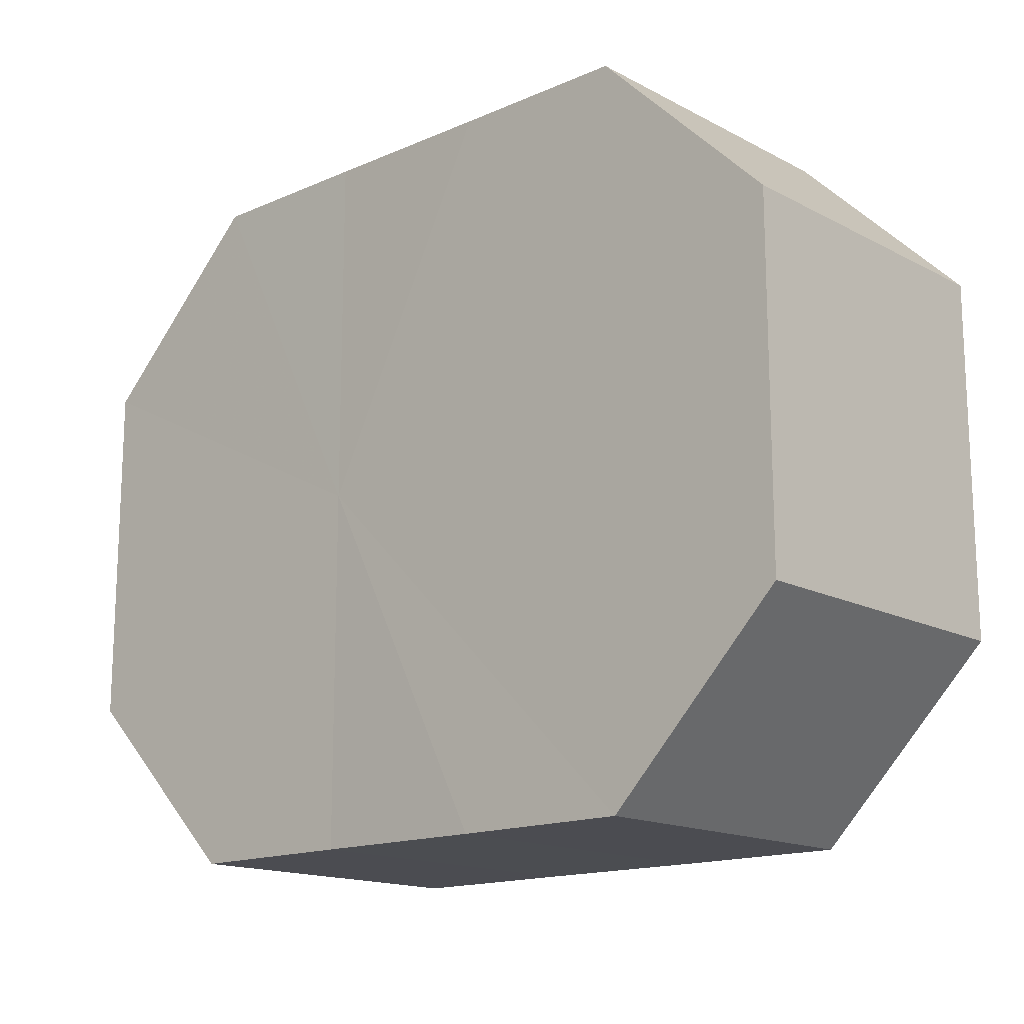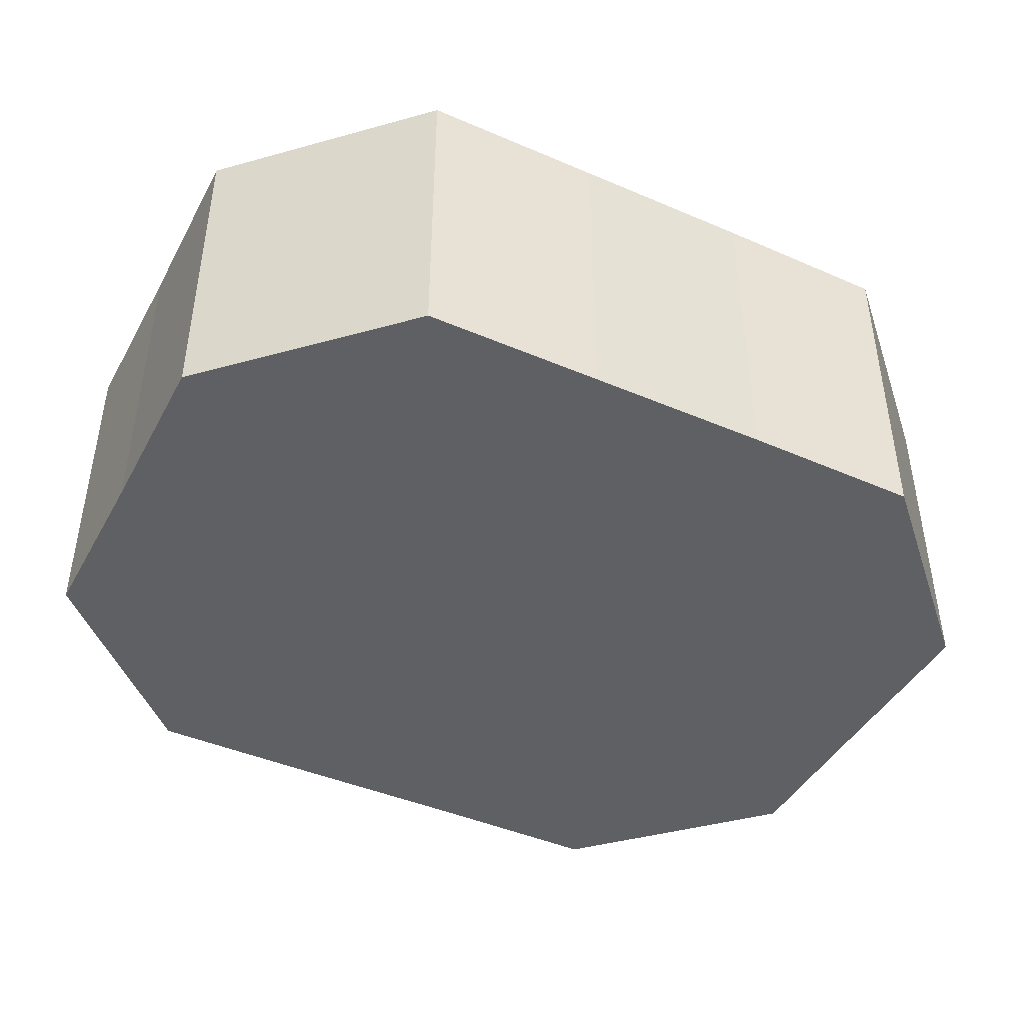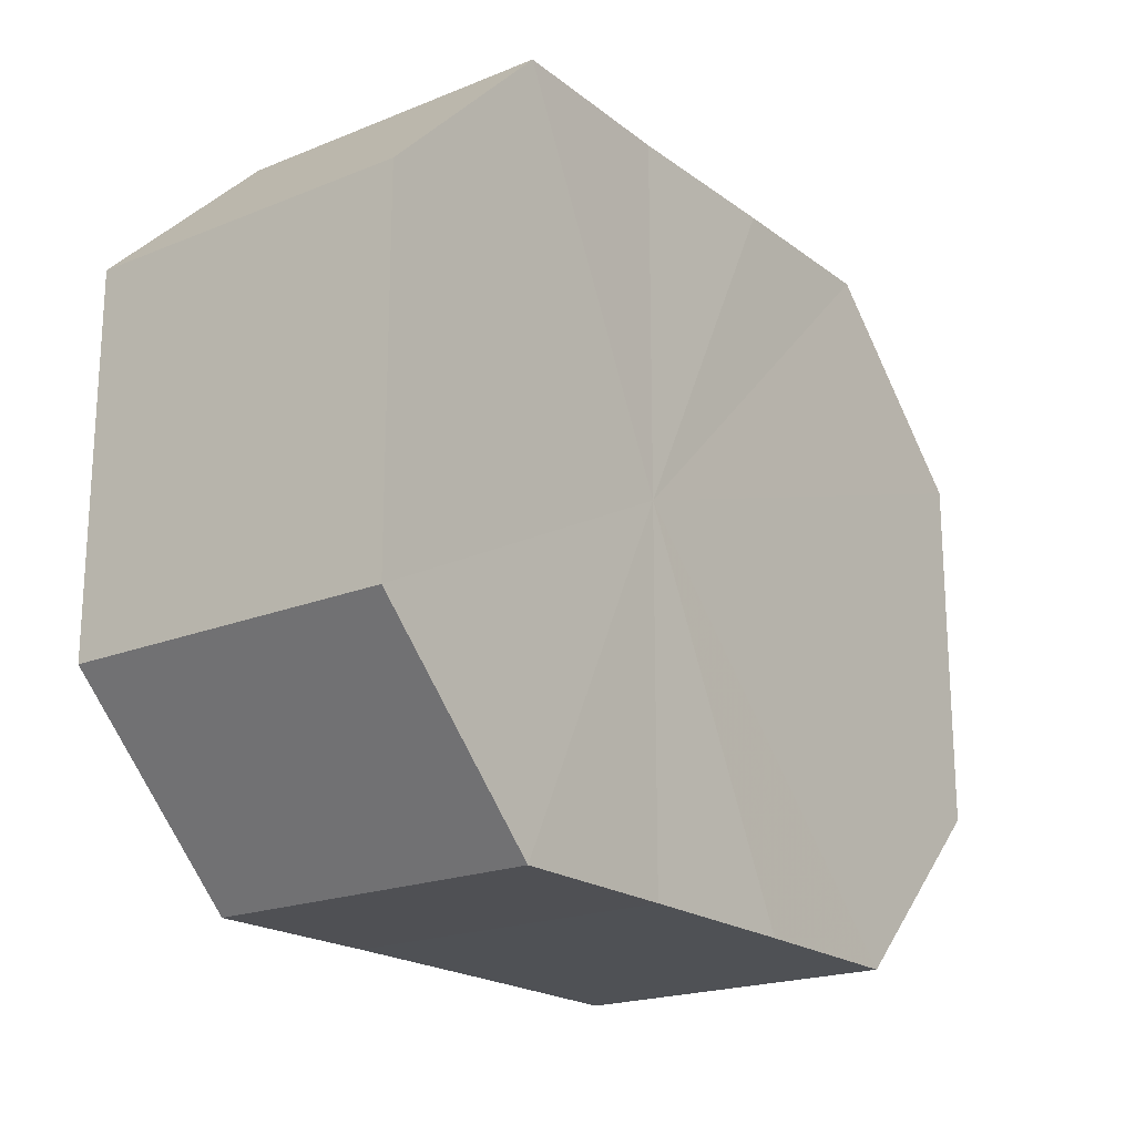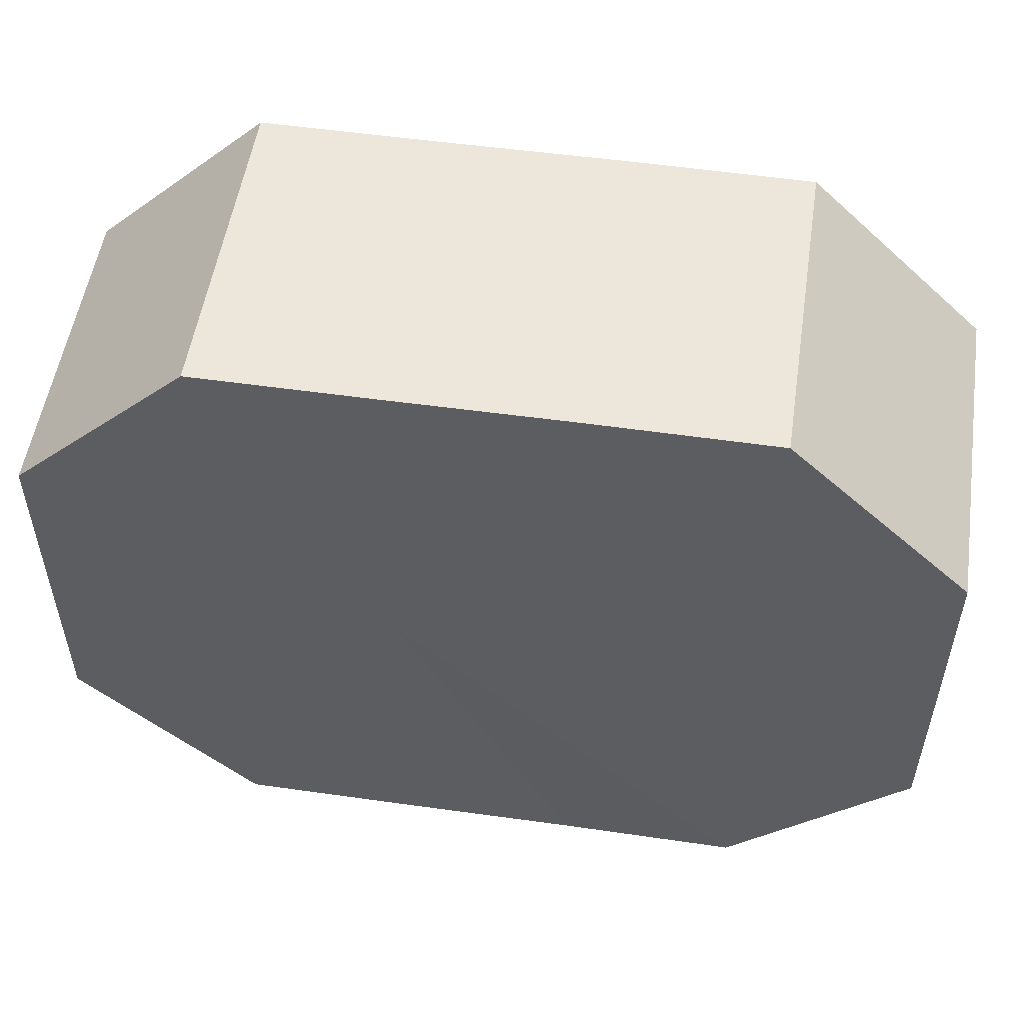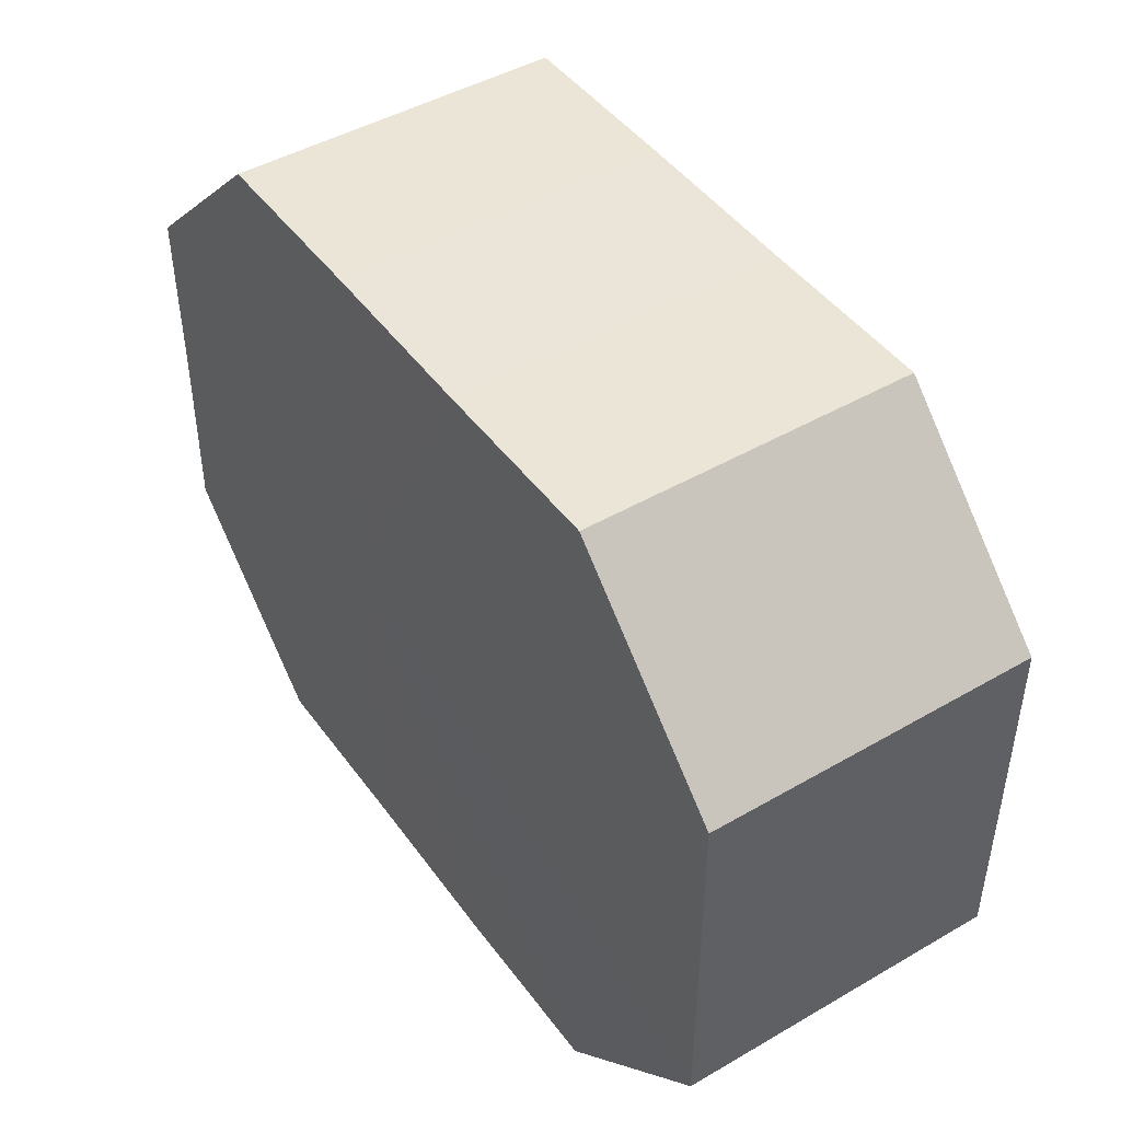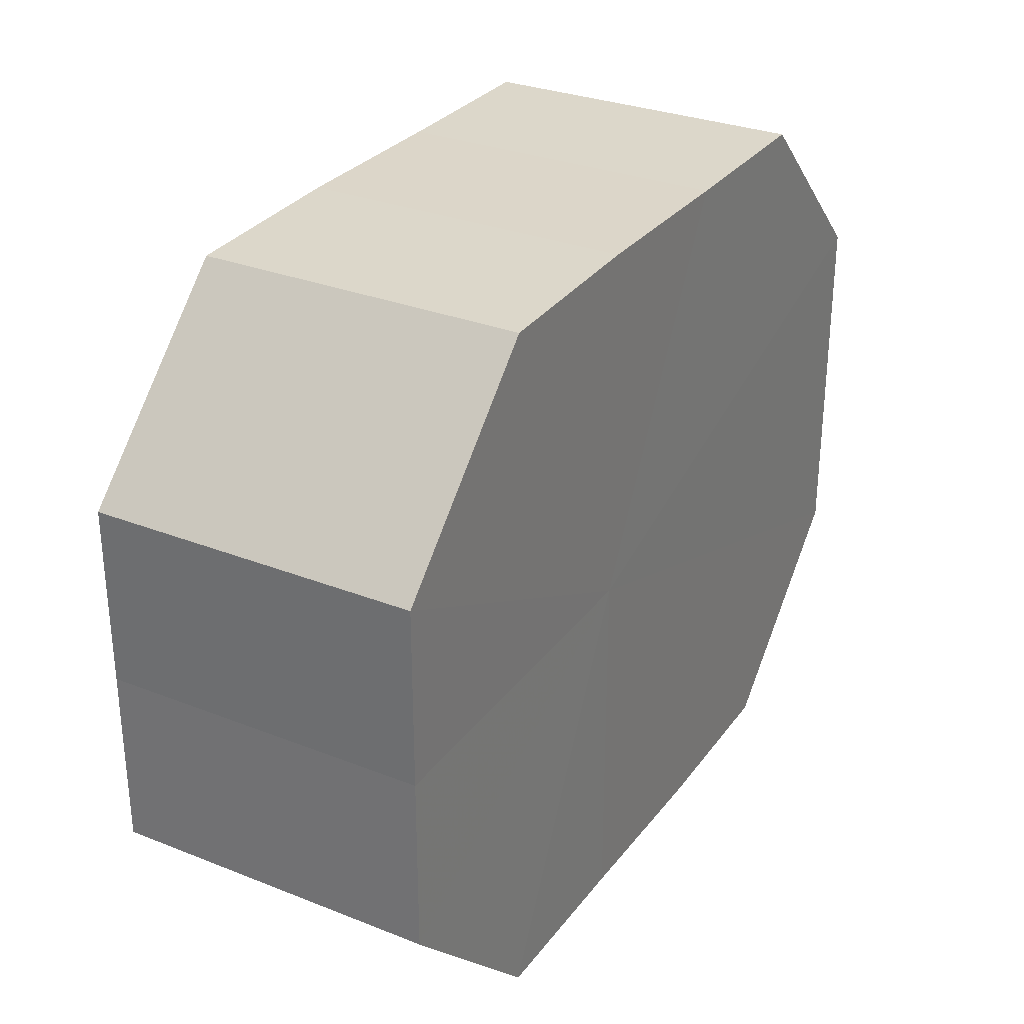
<metadata>
{"format":"obj","ext":"obj","renderer":"f3d","projection":"perspective","resolution":1024,"background":"white","views":[{"elev":-15.6,"azim":42.3,"up":"+Y"},{"elev":-43.6,"azim":-26.9,"up":"+Z"},{"elev":-20.0,"azim":-53.4,"up":"+Y"},{"elev":53.1,"azim":8.7,"up":"+Y"},{"elev":45.8,"azim":56.3,"up":"+Y"},{"elev":30.3,"azim":-59.9,"up":"+Y"}]}
</metadata>
<code>
o 8329
v 2175 1866 7.978
v 2175 1866 7.978
v 2175 1866 7.997
v 2175 1866 7.978
v 2175 1866 7.997
v 2175 1866 7.978
v 2175 1866 7.997
v 2175 1866 7.978
v 2175 1866 7.997
v 2175 1866 7.978
v 2175 1866 7.997
v 2175 1866 7.978
v 2175 1866 7.997
v 2175 1866 7.978
v 2175 1866 7.997
v 2175 1866 7.978
v 2175 1866 7.997
v 2175 1866 7.978
v 2175 1866 7.997
v 2175 1866 7.978
v 2175 1866 7.997
v 2175 1866 7.978
v 2175 1866 7.997
v 2175 1866 7.978
v 2175 1866 7.997
v 2175 1866 7.978
v 2175 1866 7.997
v 2175 1866 7.997
v 2175 1866 7.997
v 2175 1866 7.978
v 2175 1866 7.997
v 2175 1866 7.978
v 2175 1866 7.997
v 2175 1866 7.997
v 2175 1866 7.978
v 2175 1866 7.997
v 2175 1866 7.978
v 2175 1866 7.978
v 2175 1866 7.997
v 2175 1866 7.997
v 2175 1866 7.978
v 2175 1866 7.997
v 2175 1866 7.978
v 2175 1866 7.978
v 2175 1866 7.997
v 2175 1866 7.997
v 2175 1866 7.978
v 2175 1866 7.997
v 2175 1866 7.978
v 2175 1866 7.978
v 2175 1866 7.997
v 2175 1866 7.997
v 2175 1866 7.978
v 2175 1866 7.997
v 2175 1866 7.978
v 2175 1866 7.978
v 2175 1866 7.978
v 2175 1866 7.978
v 2175 1866 7.978
v 2175 1866 7.978
v 2175 1866 7.978
v 2175 1866 7.978
v 2175 1866 7.978
v 2175 1866 7.978
v 2175 1866 7.978
v 2175 1866 7.978
v 2175 1866 7.978
v 2175 1866 7.978
v 2175 1866 7.978
v 2175 1866 7.978
v 2175 1866 7.978
v 2175 1866 7.997
v 2175 1866 7.997
v 2175 1866 7.997
v 2175 1866 7.997
v 2175 1866 7.997
v 2175 1866 7.997
v 2175 1866 7.997
v 2175 1866 7.997
v 2175 1866 7.997
v 2175 1866 7.997
v 2175 1866 7.997
v 2175 1866 7.997
v 2175 1866 7.997
v 2175 1866 7.997
v 2175 1866 7.997
f 1 2 3
f 2 4 5
f 6 1 7
f 4 8 9
f 10 6 11
f 8 12 13
f 14 10 15
f 12 16 17
f 18 14 19
f 16 20 21
f 22 18 23
f 20 24 25
f 26 22 27
f 24 26 28
f 29 30 31
f 31 32 33
f 34 35 29
f 36 37 34
f 33 38 39
f 40 41 36
f 42 43 40
f 39 44 45
f 46 47 42
f 48 49 46
f 45 50 51
f 52 53 48
f 54 55 52
f 51 56 54
f 57 58 59
f 57 60 58
f 57 59 61
f 57 62 60
f 57 61 63
f 57 64 62
f 57 63 65
f 57 66 64
f 57 65 67
f 57 68 66
f 57 67 69
f 57 70 68
f 57 69 71
f 57 71 70
f 72 73 74
f 72 75 73
f 72 74 76
f 72 77 75
f 72 76 78
f 72 79 77
f 72 78 80
f 72 81 79
f 72 80 82
f 72 83 81
f 72 82 84
f 72 85 83
f 72 84 86
f 72 86 85

</code>
